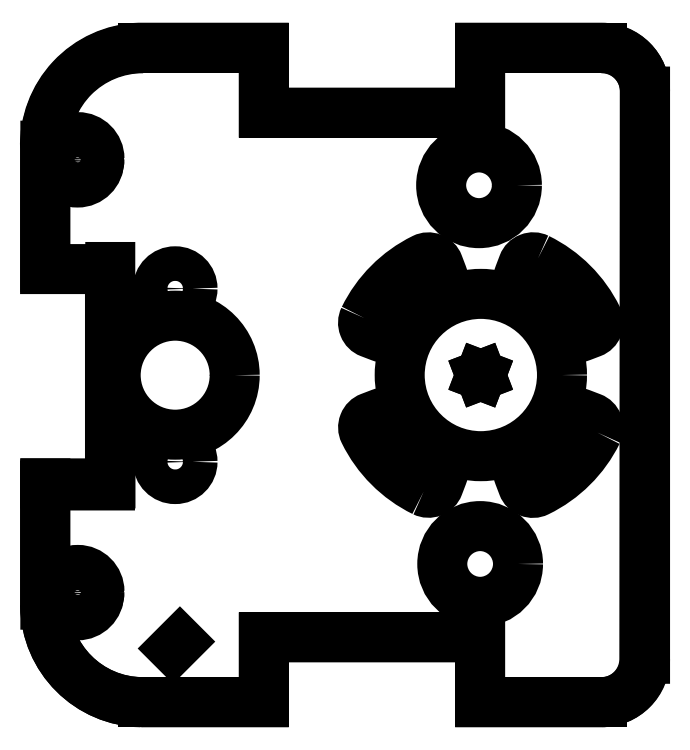
<metadata>
{"format":"dxf","ext":"dxf","renderer":"ezdxf+matplotlib","layout":"modelspace","background":"white","min_lineweight":24,"dpi":150}
</metadata>
<code>
0
SECTION
2
ENTITIES
0
CIRCLE
8
0
10
10.06
20
-0.03749
30
0
40
7.5
210
0
220
0
230
1
0
LWPOLYLINE
8
0
90
22
70
1
43
0
10
-21.31
20
-30.28
42
-0.4032
10
-30.21
20
-21.38
10
-30.21
20
-10.25
10
-24.21
20
-10.25
10
-24.21
20
-2.245
10
-24.21
20
1.755
10
-24.21
20
9.755
10
-30.21
20
9.755
10
-30.21
20
20.89
42
-0.4142
10
-21.52
20
30.21
10
-10
20
30.21
10
-10
20
24.21
10
10
20
24.21
10
10
20
30.21
10
21.22
20
30.21
42
-0.4144
10
25.22
20
26.21
10
25.18
20
-26.29
42
-0.414
10
21.18
20
-30.28
10
10
20
-30.28
10
10
20
-24.28
10
-10
20
-24.28
10
-10
20
-30.28
0
CIRCLE
8
0
10
9.895
20
17.5
30
0
40
3.5
210
-0
220
0
230
1
0
CIRCLE
8
0
10
10
20
-17.5
30
0
40
3.5
210
-0
220
0
230
1
0
LINE
8
0
10
10
20
-24.28
30
0
11
10
21
-30.28
31
0
0
LINE
8
0
10
-10
20
-30.28
30
0
11
-10
21
-24.28
31
0
0
LWPOLYLINE
8
0
90
8
70
1
43
0
10
20.82
20
-5.348
42
-0.1663
10
15.32
20
-10.83
42
-0.4405
10
13.95
20
-10.28
10
13.59
20
-9.345
42
-0.3858
10
14.08
20
-8.094
42
0.1616
10
18.1
20
-4.096
42
-0.3845
10
19.35
20
-3.613
10
20.29
20
-3.972
42
-0.4417
0
LWPOLYLINE
8
0
90
8
70
1
43
0
10
15.35
20
10.74
42
-0.1663
10
20.84
20
5.245
42
-0.4411
10
20.3
20
3.87
10
19.36
20
3.512
42
-0.3852
10
18.11
20
3.998
42
0.1616
10
14.1
20
8.007
42
-0.3852
10
13.61
20
9.258
10
13.97
20
10.2
42
-0.4411
0
LINE
8
0
10
-17.75
20
-24.68
30
0
11
-18.39
21
-25.32
31
0
0
LWPOLYLINE
8
0
90
8
70
1
43
0
10
-0.718
20
5.23
42
-0.1663
10
4.767
20
10.73
42
-0.4417
10
6.143
20
10.19
10
6.501
20
9.25
42
-0.3845
10
6.016
20
8.001
42
0.1616
10
2.013
20
3.986
42
-0.3858
10
0.7612
20
3.499
10
-0.1768
20
3.857
42
-0.4405
0
LWPOLYLINE
8
0
90
8
70
1
43
0
10
4.782
20
-10.81
42
-0.1663
10
-0.7109
20
-5.32
42
-0.4411
10
-0.1698
20
-3.945
10
0.7687
20
-3.587
42
-0.3852
10
2.019
20
-4.073
42
0.1616
10
6.029
20
-8.082
42
-0.3852
10
6.514
20
-9.333
10
6.156
20
-10.27
42
-0.4411
0
LINE
8
0
10
10.03
20
-0.04913
30
0
11
10.06
21
-0.05781
31
0
0
LINE
8
0
10
10.04
20
-0.04528
30
0
11
10.05
21
-0.06804
31
0
0
LINE
8
0
10
10.06
20
-0.03752
30
0
11
10.05
21
-0.06804
31
0
0
LINE
8
0
10
10.06
20
-0.03752
30
0
11
10.03
21
-0.04913
31
0
0
CIRCLE
8
0
10
-27.21
20
19.75
30
0
40
2
210
0
220
0
230
1
0
CIRCLE
8
0
10
-27.21
20
-20.25
30
0
40
2
210
0
220
0
230
1
0
CIRCLE
8
0
10
-27.19
20
-20.05
30
0
40
2
210
-0
220
0
230
1
0
CIRCLE
8
0
10
-27.19
20
19.95
30
0
40
2
210
-0
220
0
230
1
0
LINE
8
0
10
10.03
20
-30.26
30
0
11
21.24
21
-30.26
31
0
0
ARC
8
0
10
21.24
20
-26.26
30
0
40
4
210
0
220
0
230
1
50
-90
51
5.256e-05
0
LINE
8
0
10
25.24
20
-26.26
30
0
11
25.24
21
26.16
31
0
0
ARC
8
0
10
21.24
20
26.16
30
0
40
4
210
0
220
-0
230
1
50
5.256e-05
51
90
0
LINE
8
0
10
21.24
20
30.16
30
0
11
10.03
21
30.16
31
0
0
LINE
8
0
10
10.03
20
30.16
30
0
11
10.03
21
24.16
31
0
0
LINE
8
0
10
10.03
20
24.16
30
0
11
-9.973
21
24.16
31
0
0
LINE
8
0
10
-9.973
20
24.16
30
0
11
-9.973
21
30.16
31
0
0
LINE
8
0
10
-9.973
20
30.16
30
0
11
-21.19
21
30.16
31
0
0
ARC
8
0
10
-21.19
20
21.16
30
0
40
9
210
0
220
-0
230
1
50
90
51
180
0
LINE
8
0
10
-30.19
20
21.16
30
0
11
-30.19
21
9.948
31
0
0
LINE
8
0
10
-24.19
20
9.948
30
0
11
-24.19
21
-10.05
31
0
0
LINE
8
0
10
-24.19
20
-10.05
30
0
11
-30.19
21
-10.05
31
0
0
LINE
8
0
10
-30.19
20
-10.05
30
0
11
-30.19
21
-21.26
31
0
0
ARC
8
0
10
-21.19
20
-21.26
30
0
40
9
210
0
220
0
230
1
50
180
51
270
0
LINE
8
0
10
-21.19
20
-30.26
30
0
11
-9.973
21
-30.26
31
0
0
LINE
8
0
10
-9.973
20
-30.26
30
0
11
-9.973
21
-24.26
31
0
0
LINE
8
0
10
-9.973
20
-24.26
30
0
11
10.03
21
-24.26
31
0
0
LINE
8
0
10
10.03
20
-24.26
30
0
11
10.03
21
-30.26
31
0
0
CIRCLE
8
0
10
-18.19
20
-0.05169
30
0
40
5.5
210
0
220
0
230
1
0
CIRCLE
8
0
10
-18.19
20
7.948
30
0
40
1.6
210
0
220
0
230
1
0
CIRCLE
8
0
10
-18.19
20
-8.052
30
0
40
1.6
210
0
220
0
230
1
0
ENDSEC
0
EOF

</code>
